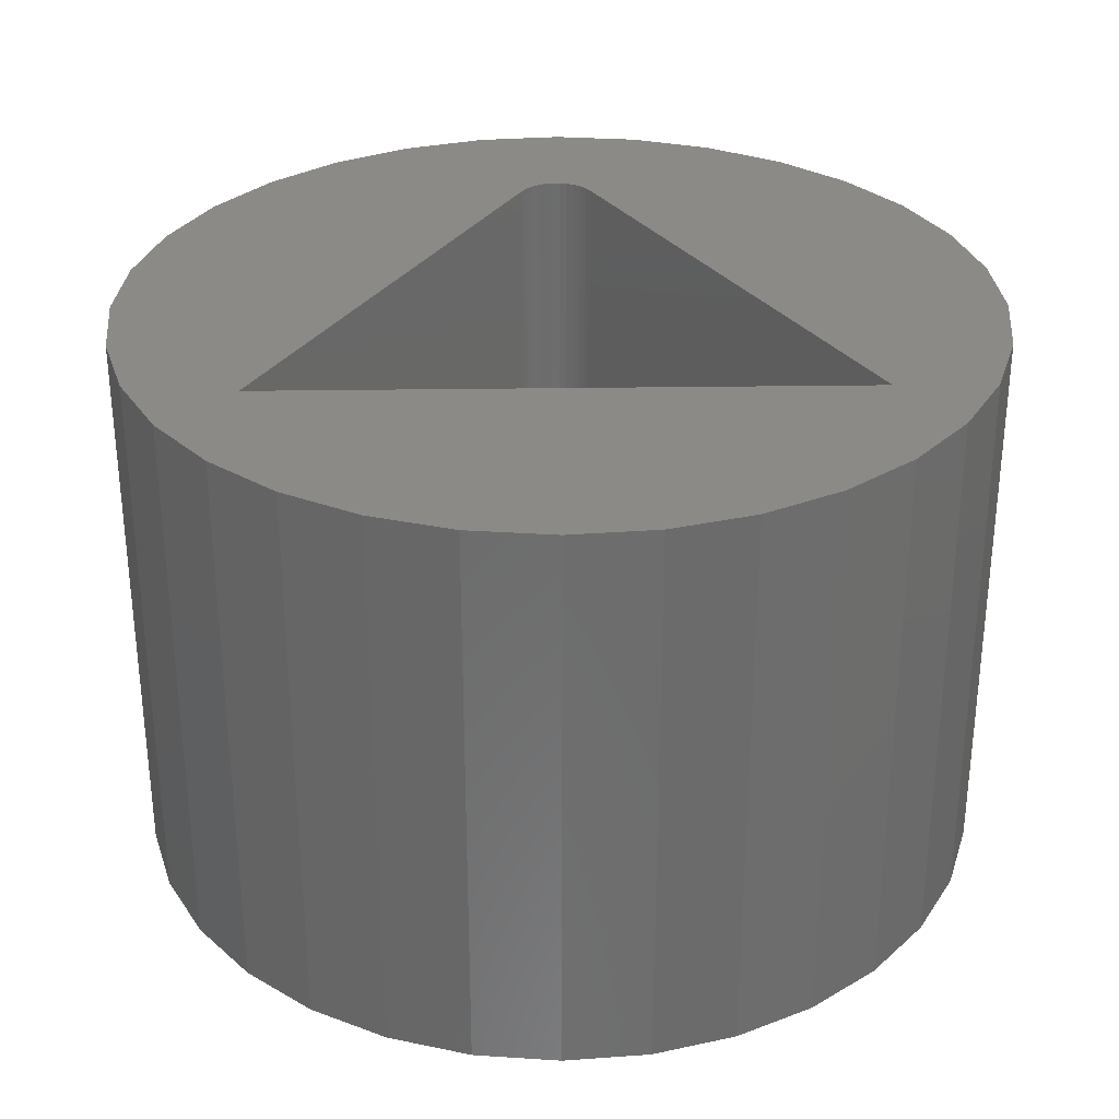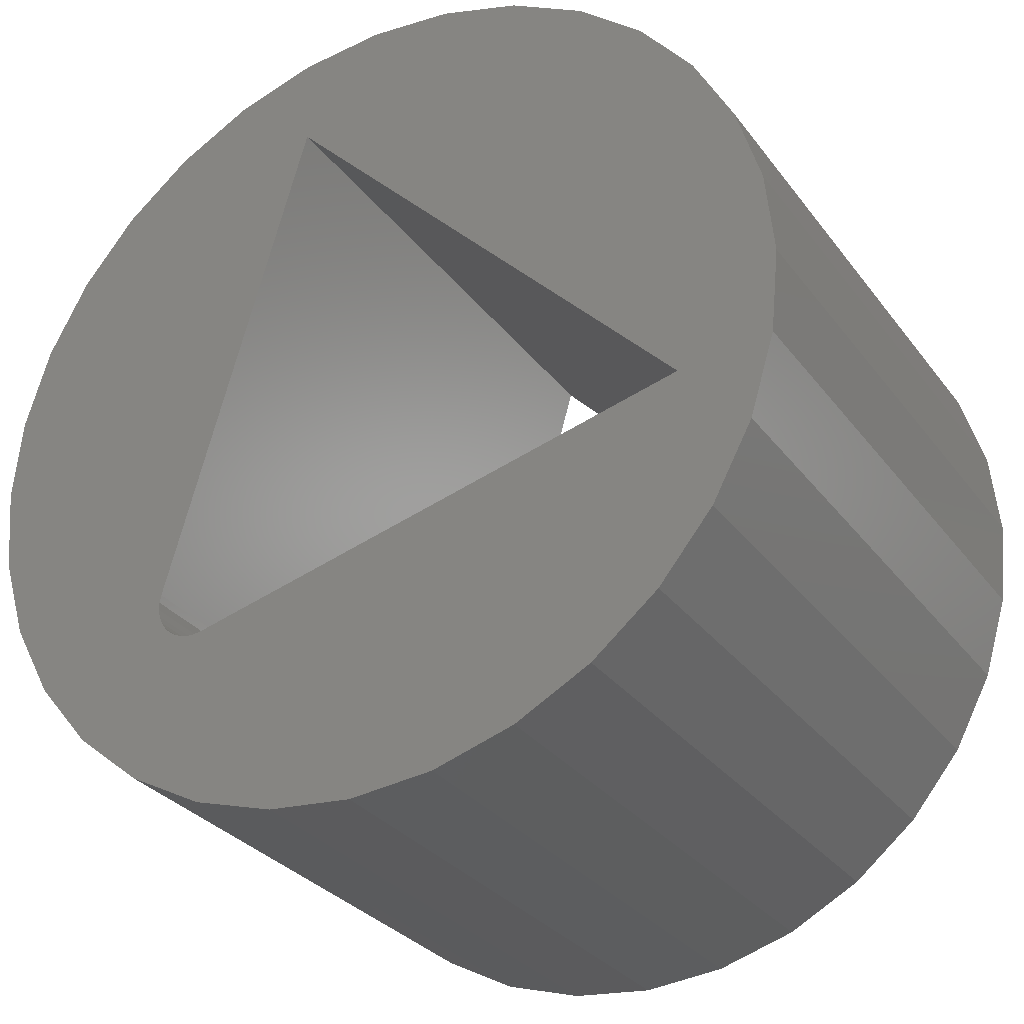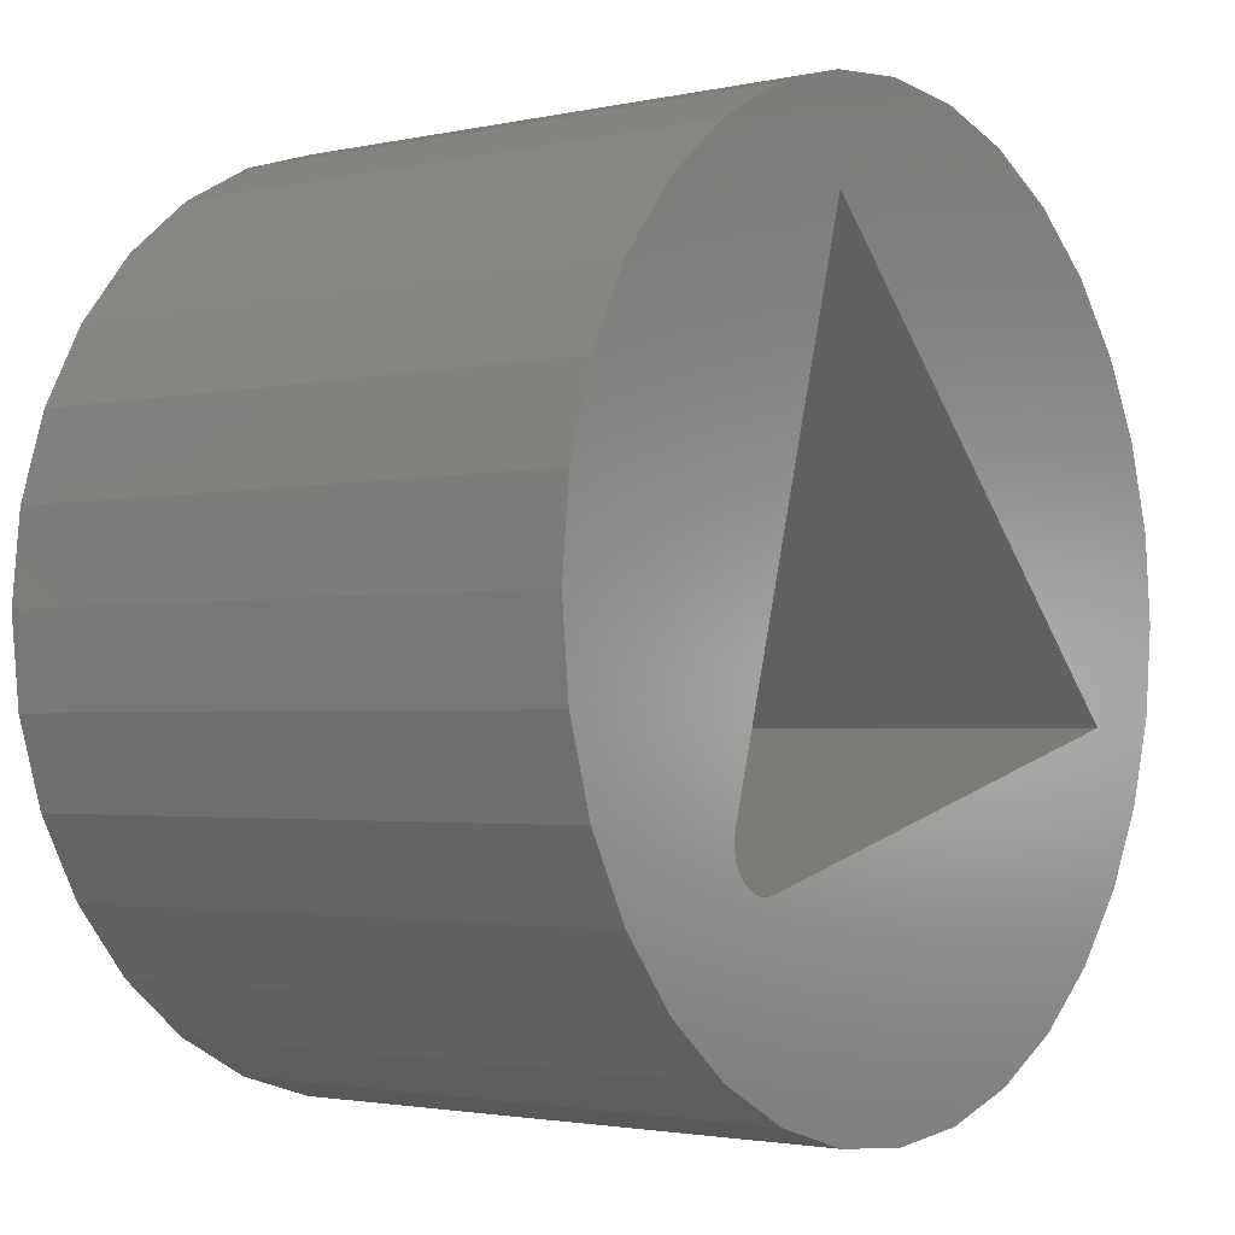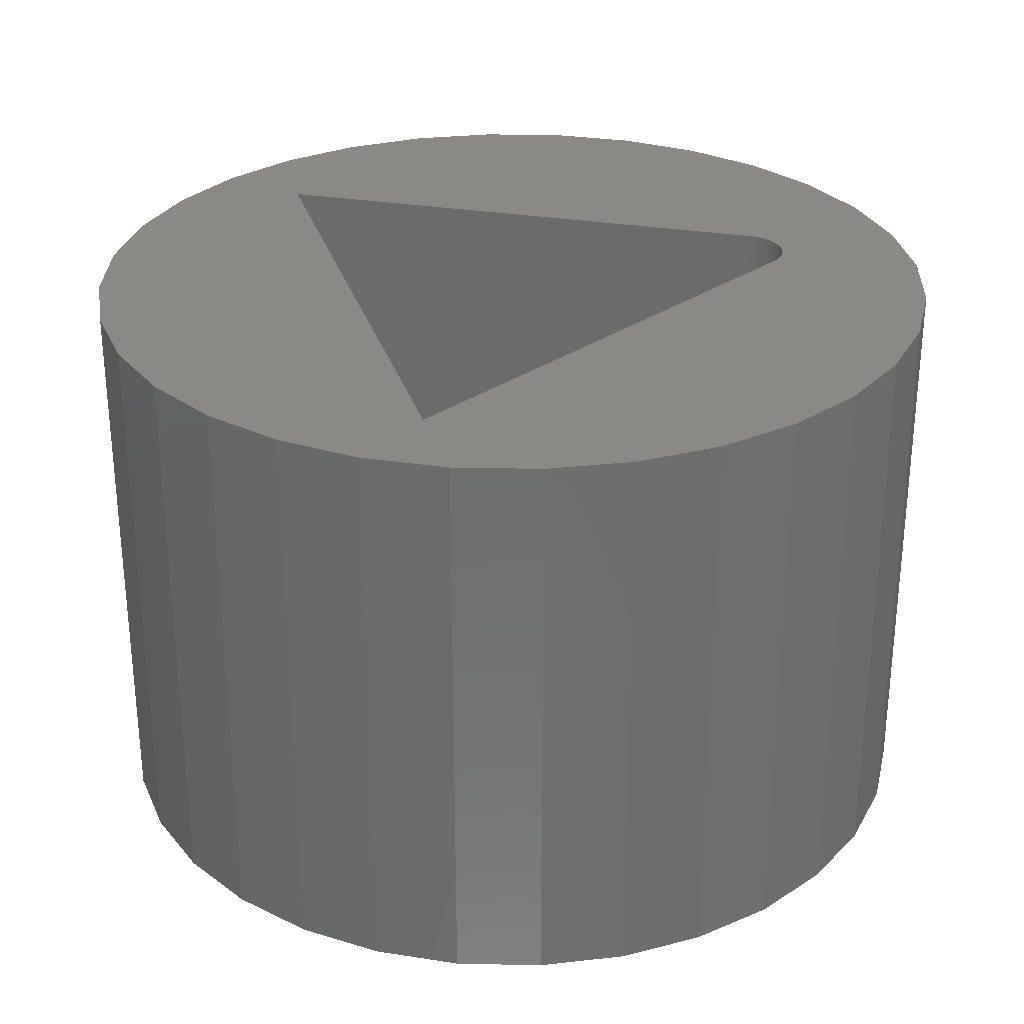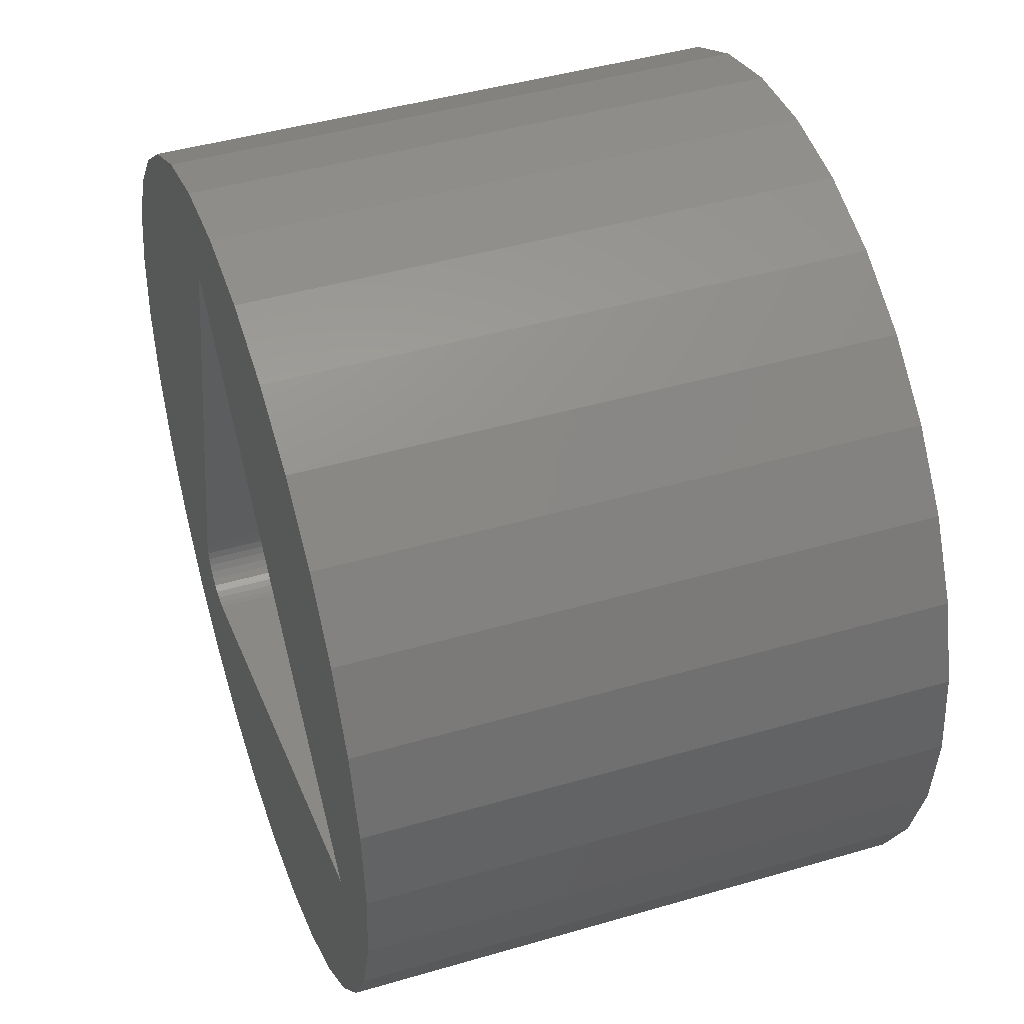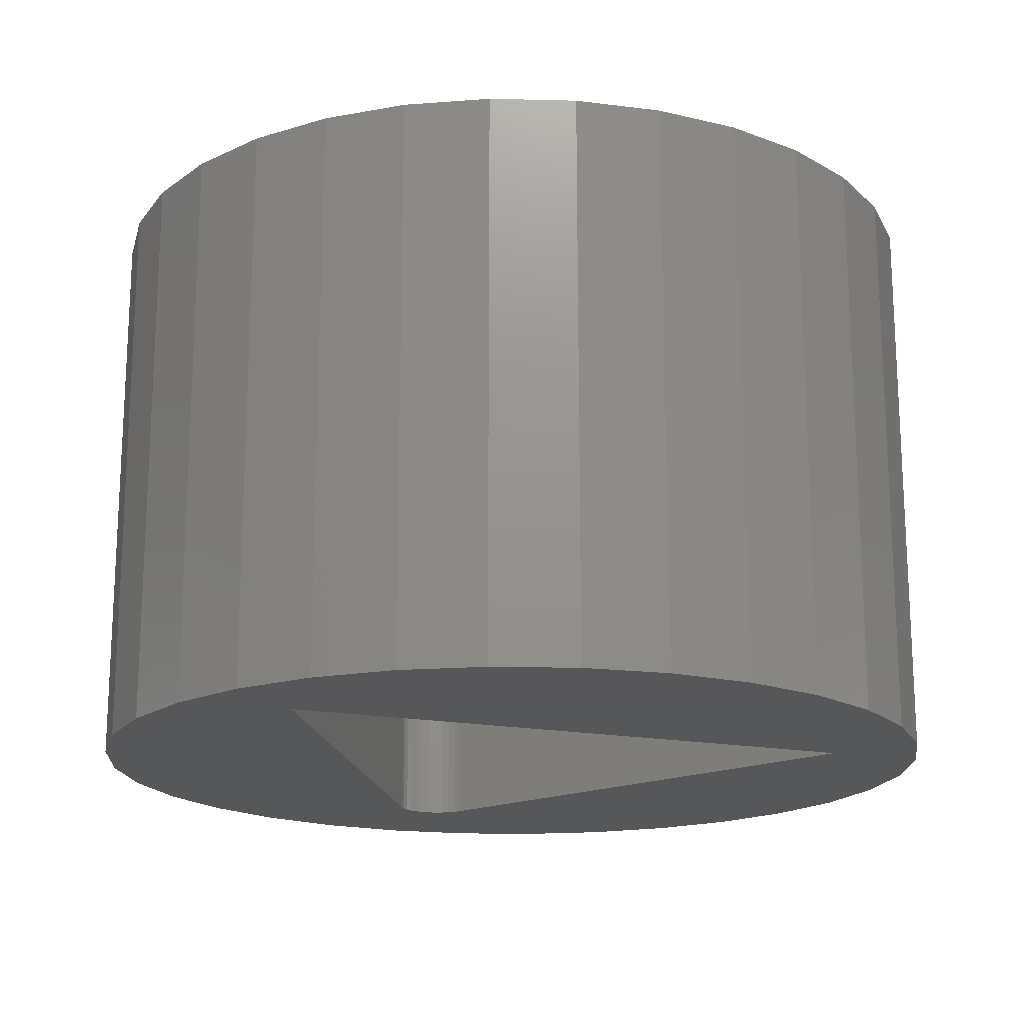
<metadata>
{"format":"stl","ext":"stl","renderer":"f3d","projection":"perspective","resolution":1024,"background":"white","views":[{"elev":31.2,"azim":-135.3,"up":"+Z"},{"elev":-30.1,"azim":-150.2,"up":"+Y"},{"elev":-2.3,"azim":127.7,"up":"+Y"},{"elev":29.2,"azim":-60.1,"up":"+Z"},{"elev":44.7,"azim":-108.8,"up":"+Y"},{"elev":-17.8,"azim":-154.6,"up":"+Z"}]}
</metadata>
<code>
# stl→obj: 92 verts, 184 faces
v 0.3019 -0.225 0.75
v 0.1127 0.4334 0.75
v 0.3019 -0.225 0
v 0.1127 0.4334 0
v -0.4297 -0.125 0.75
v 0.2359 -0.2932 0.75
v -0.4297 -0.125 0
v 0.2359 -0.2932 0
v 0.2462 -0.2947 0
v 0.2234 -0.5252 0
v 0.3217 -0.4726 0
v -0.2116 -0.5252 0
v -0.3099 -0.4726 0
v -0.105 -0.5575 0
v 0.3037 -0.2457 0
v 0.3038 -0.2353 0
v 0.5311 -0.2175 0
v 0.1168 -0.5575 0
v 0.005921 -0.5684 0
v -0.396 -0.4019 0
v -0.4667 -0.3158 0
v -0.5192 -0.2175 0
v -0.5516 -0.1109 0
v -0.5625 6.961e-17 0
v -0.5516 0.1109 0
v -0.5192 0.2175 0
v -0.4667 0.3158 0
v -0.396 0.4019 0
v -0.3099 0.4726 0
v -0.2116 0.5252 0
v -0.105 0.5575 0
v 0.005921 0.5684 0
v 0.1168 0.5575 0
v 0.4079 0.4019 0
v 0.4785 0.3158 0
v 0.5311 0.2175 0
v 0.5634 0.1109 0
v 0.5743 0 0
v 0.5634 -0.1109 0
v 0.4785 -0.3158 0
v 0.4079 -0.4019 0
v 0.2566 -0.2943 0
v 0.2668 -0.292 0
v 0.2763 -0.2877 0
v 0.2848 -0.2817 0
v 0.292 -0.2743 0
v 0.2977 -0.2655 0
v 0.3017 -0.2559 0
v 0.3217 0.4726 0
v 0.2234 0.5252 0
v 0.2234 -0.5252 0.75
v 0.2462 -0.2947 0.75
v 0.3217 -0.4726 0.75
v -0.105 -0.5575 0.75
v -0.3099 -0.4726 0.75
v -0.2116 -0.5252 0.75
v 0.5311 -0.2175 0.75
v 0.3038 -0.2353 0.75
v 0.3037 -0.2457 0.75
v 0.1168 0.5575 0.75
v 0.005921 0.5684 0.75
v -0.105 0.5575 0.75
v -0.2116 0.5252 0.75
v -0.3099 0.4726 0.75
v -0.396 0.4019 0.75
v -0.4667 0.3158 0.75
v -0.5192 0.2175 0.75
v -0.5516 0.1109 0.75
v -0.5625 6.961e-17 0.75
v -0.5516 -0.1109 0.75
v -0.5192 -0.2175 0.75
v -0.4667 -0.3158 0.75
v -0.396 -0.4019 0.75
v 0.005921 -0.5684 0.75
v 0.1168 -0.5575 0.75
v 0.5634 -0.1109 0.75
v 0.5743 0 0.75
v 0.5634 0.1109 0.75
v 0.5311 0.2175 0.75
v 0.4785 0.3158 0.75
v 0.4079 0.4019 0.75
v 0.4785 -0.3158 0.75
v 0.3017 -0.2559 0.75
v 0.2977 -0.2655 0.75
v 0.292 -0.2743 0.75
v 0.2848 -0.2817 0.75
v 0.2763 -0.2877 0.75
v 0.2668 -0.292 0.75
v 0.2566 -0.2943 0.75
v 0.4079 -0.4019 0.75
v 0.2234 0.5252 0.75
v 0.3217 0.4726 0.75
f 1 2 3
f 3 2 4
f 5 6 7
f 7 6 8
f 9 10 8
f 10 9 11
f 12 13 14
f 15 16 17
f 7 8 10
f 7 10 18
f 7 18 19
f 7 19 14
f 7 14 13
f 7 13 20
f 7 20 21
f 7 21 22
f 7 22 23
f 7 23 24
f 7 24 25
f 7 25 26
f 7 26 27
f 7 27 28
f 7 28 29
f 7 29 30
f 7 30 31
f 7 31 32
f 7 32 33
f 7 33 4
f 3 4 34
f 3 34 35
f 3 35 36
f 3 36 37
f 3 37 38
f 3 38 39
f 3 39 17
f 3 17 16
f 40 41 11
f 40 11 9
f 40 9 42
f 40 42 43
f 40 43 44
f 40 44 45
f 40 45 46
f 40 46 47
f 40 47 48
f 40 48 15
f 40 15 17
f 34 4 49
f 49 4 33
f 49 33 50
f 6 51 52
f 53 52 51
f 54 55 56
f 57 58 59
f 5 2 60
f 5 60 61
f 5 61 62
f 5 62 63
f 5 63 64
f 5 64 65
f 5 65 66
f 5 66 67
f 5 67 68
f 5 68 69
f 5 69 70
f 5 70 71
f 5 71 72
f 5 72 73
f 5 73 55
f 5 55 54
f 5 54 74
f 5 74 75
f 5 75 51
f 5 51 6
f 1 58 57
f 1 57 76
f 1 76 77
f 1 77 78
f 1 78 79
f 1 79 80
f 1 80 81
f 1 81 2
f 82 57 59
f 82 59 83
f 82 83 84
f 82 84 85
f 82 85 86
f 82 86 87
f 82 87 88
f 82 88 89
f 82 89 52
f 82 52 53
f 82 53 90
f 91 60 92
f 92 60 2
f 92 2 81
f 46 84 47
f 47 84 83
f 47 83 48
f 48 83 59
f 48 59 15
f 15 59 58
f 15 58 16
f 16 58 1
f 16 1 3
f 84 46 85
f 85 46 45
f 85 45 86
f 86 45 44
f 86 44 87
f 87 44 43
f 87 43 88
f 88 43 42
f 88 42 89
f 89 42 9
f 89 9 52
f 52 9 8
f 52 8 6
f 2 5 4
f 4 5 7
f 38 77 39
f 39 77 76
f 39 76 17
f 17 76 57
f 17 57 40
f 40 57 82
f 40 82 41
f 41 82 90
f 41 90 11
f 11 90 53
f 11 53 10
f 10 53 51
f 10 51 18
f 18 51 75
f 18 75 19
f 19 75 74
f 19 74 14
f 14 74 54
f 14 54 12
f 12 54 56
f 12 56 13
f 13 56 55
f 13 55 20
f 20 55 73
f 20 73 21
f 21 73 72
f 21 72 22
f 22 72 71
f 22 71 23
f 23 71 70
f 23 70 24
f 24 70 69
f 24 69 25
f 25 69 68
f 25 68 26
f 26 68 67
f 26 67 27
f 27 67 66
f 27 66 28
f 28 66 65
f 28 65 29
f 29 65 64
f 29 64 30
f 30 64 63
f 30 63 31
f 31 63 62
f 31 62 32
f 32 62 61
f 32 61 33
f 33 61 60
f 33 60 50
f 50 60 91
f 50 91 49
f 49 91 92
f 49 92 34
f 34 92 81
f 34 81 35
f 35 81 80
f 35 80 36
f 36 80 79
f 36 79 37
f 37 79 78
f 37 78 38
f 38 78 77

</code>
